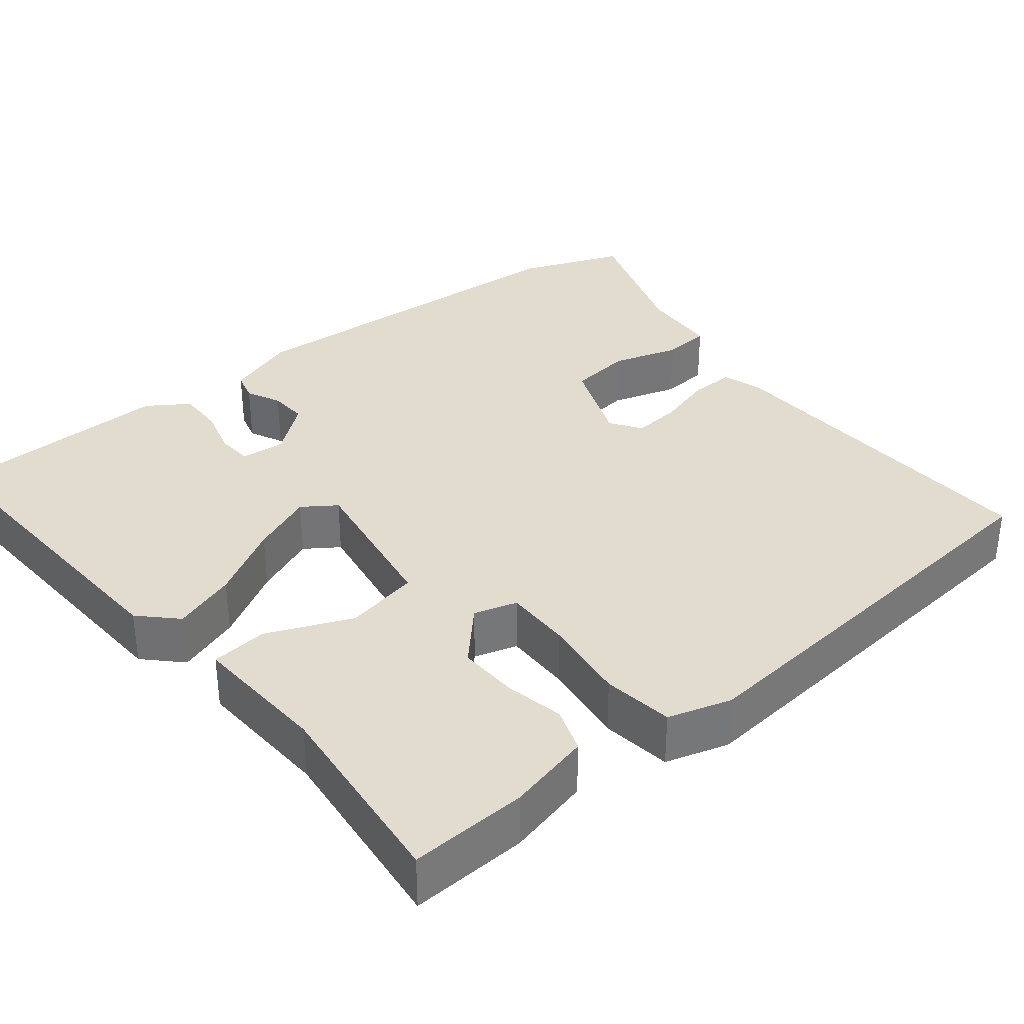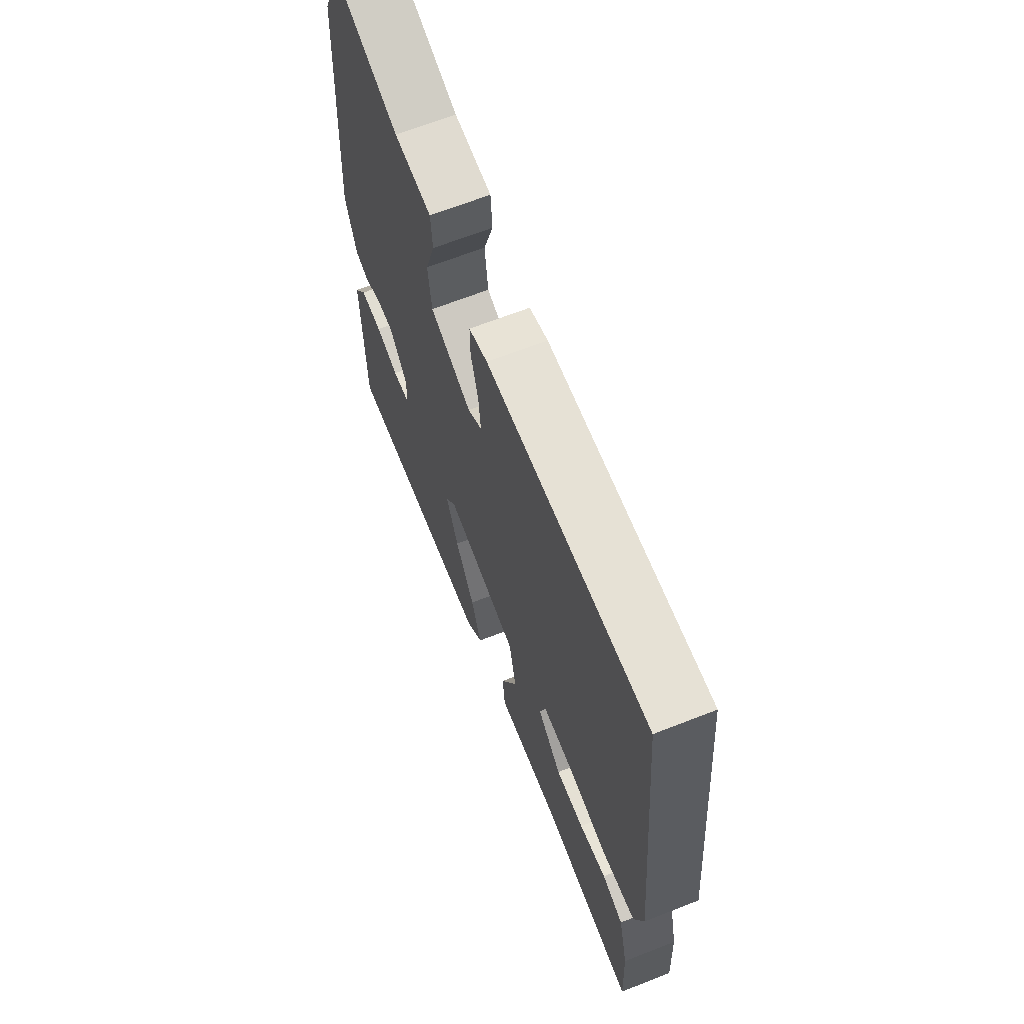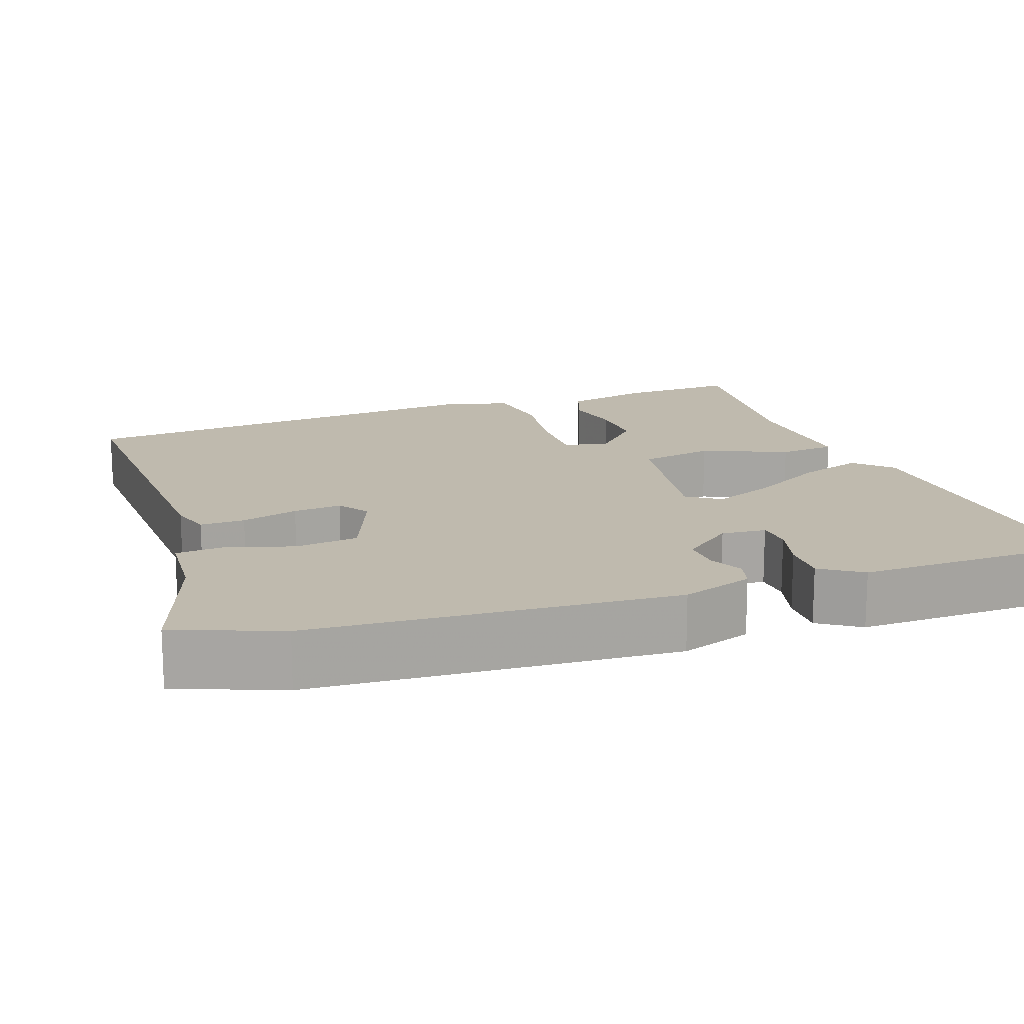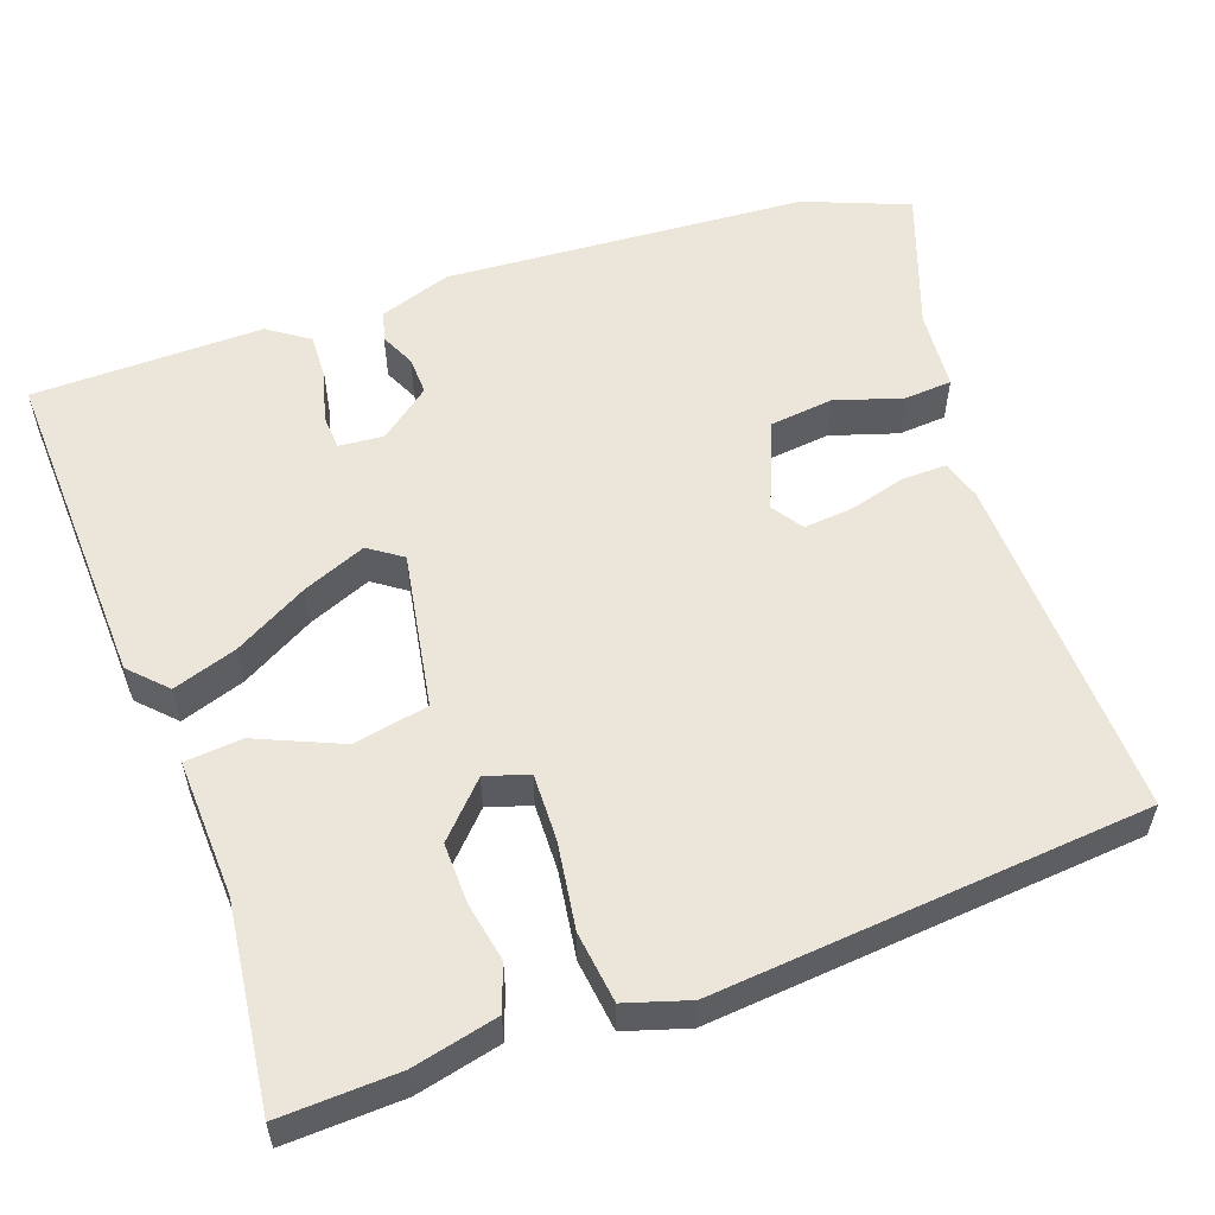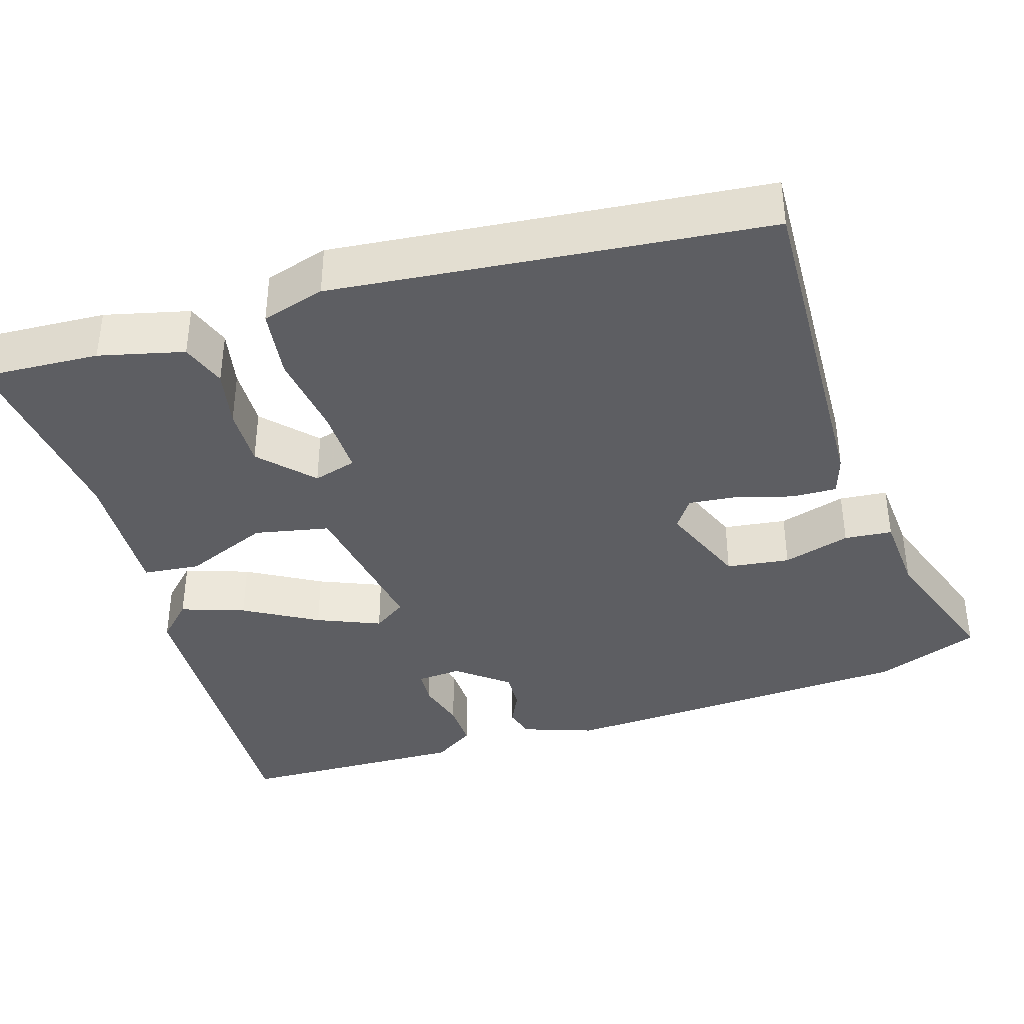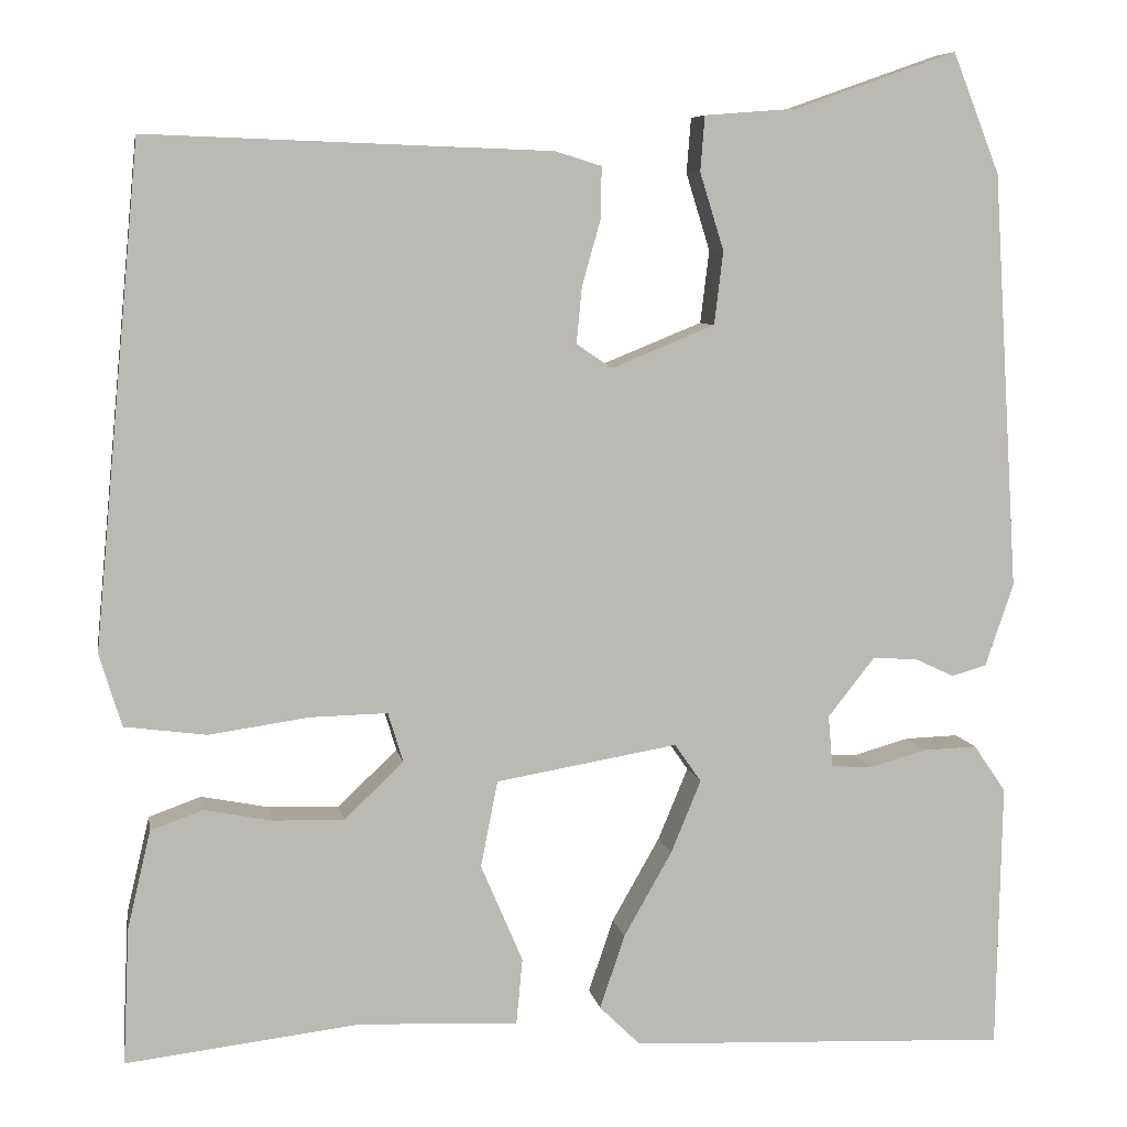
<metadata>
{"format":"obj","ext":"obj","renderer":"f3d","projection":"perspective","resolution":1024,"background":"white","views":[{"elev":34.1,"azim":-129.2,"up":"+Y"},{"elev":66.3,"azim":-111.5,"up":"+Z"},{"elev":15.8,"azim":70.3,"up":"+Y"},{"elev":56.1,"azim":-109.4,"up":"+Y"},{"elev":-38.3,"azim":-73.1,"up":"+Y"},{"elev":7.2,"azim":-9.9,"up":"+Z"}]}
</metadata>
<code>
v 0.464 0.07 0.591
v 0.517 0.07 0.456
v 0.546 0.07 -0.013
v 0.514 0.07 -0.106
v 0.475 0.07 -0.117
v 0.43 0.07 -0.096
v 0.38 0.07 -0.094
v 0.328 0.07 -0.16
v 0.333 0.07 -0.218
v 0.379 0.07 -0.221
v 0.443 0.07 -0.203
v 0.504 0.07 -0.201
v 0.54 0.07 -0.254
v 0.534 0.07 -0.553
v 0.108 0.07 -0.535
v 0.062 0.07 -0.49
v 0.09 0.07 -0.407
v 0.144 0.07 -0.312
v 0.178 0.07 -0.23
v 0.148 0.07 -0.187
v -0.056 0.07 -0.222
v -0.075 0.07 -0.319
v -0.028 0.07 -0.429
v -0.035 0.07 -0.503
v -0.214 0.07 -0.495
v -0.476 0.07 -0.526
v -0.469 0.07 -0.373
v -0.443 0.07 -0.263
v -0.384 0.07 -0.242
v -0.308 0.07 -0.257
v -0.229 0.07 -0.259
v -0.162 0.07 -0.196
v -0.179 0.07 -0.14
v -0.266 0.07 -0.142
v -0.378 0.07 -0.158
v -0.47 0.07 -0.146
v -0.495 0.07 -0.064
v -0.443 0.07 0.495
v 0.01 0.07 0.479
v 0.062 0.07 0.463
v 0.061 0.07 0.405
v 0.04 0.07 0.331
v 0.034 0.07 0.268
v 0.074 0.07 0.241
v 0.19 0.07 0.288
v 0.2 0.07 0.37
v 0.173 0.07 0.457
v 0.178 0.07 0.519
v 0.282 0.07 0.527
v 0.464 0 0.591
v 0.517 0 0.456
v 0.546 0 -0.013
v 0.514 0 -0.106
v 0.475 0 -0.117
v 0.43 0 -0.096
v 0.38 0 -0.094
v 0.328 0 -0.16
v 0.333 0 -0.218
v 0.379 0 -0.221
v 0.443 0 -0.203
v 0.504 0 -0.201
v 0.54 0 -0.254
v 0.534 0 -0.553
v 0.108 0 -0.535
v 0.062 0 -0.49
v 0.09 0 -0.407
v 0.144 0 -0.312
v 0.178 0 -0.23
v 0.148 0 -0.187
v -0.056 0 -0.222
v -0.075 0 -0.319
v -0.028 0 -0.429
v -0.035 0 -0.503
v -0.214 0 -0.495
v -0.476 0 -0.526
v -0.469 0 -0.373
v -0.443 0 -0.263
v -0.384 0 -0.242
v -0.308 0 -0.257
v -0.229 0 -0.259
v -0.162 0 -0.196
v -0.179 0 -0.14
v -0.266 0 -0.142
v -0.378 0 -0.158
v -0.47 0 -0.146
v -0.495 0 -0.064
v -0.443 0 0.495
v 0.01 0 0.479
v 0.062 0 0.463
v 0.061 0 0.405
v 0.04 0 0.331
v 0.034 0 0.268
v 0.074 0 0.241
v 0.19 0 0.288
v 0.2 0 0.37
v 0.173 0 0.457
v 0.178 0 0.519
v 0.282 0 0.527
f 46 47 48 49
f 4 5 6
f 3 4 6
f 2 3 6
f 1 2 6
f 49 1 6
f 46 49 6
f 45 46 6
f 44 45 6 7
f 43 44 7 8
f 40 41 42
f 39 40 42
f 38 39 42
f 37 38 42
f 36 37 42
f 35 36 42
f 34 35 42
f 33 34 42 43
f 32 33 43 8
f 28 29 30
f 27 28 30
f 26 27 30
f 25 26 30
f 25 30 31
f 24 25 31
f 23 24 31
f 22 23 31
f 21 22 31 32
f 16 17 18
f 15 16 18
f 14 15 18
f 13 14 18
f 12 13 18
f 11 12 18
f 10 11 18
f 9 10 18 19
f 8 9 19 20
f 20 21 32
f 8 20 32
f 98 97 96 95
f 55 54 53
f 55 53 52
f 55 52 51
f 55 51 50
f 55 50 98
f 55 98 95
f 55 95 94
f 56 55 94 93
f 57 56 93 92
f 91 90 89
f 91 89 88
f 91 88 87
f 91 87 86
f 91 86 85
f 91 85 84
f 91 84 83
f 92 91 83 82
f 57 92 82 81
f 79 78 77
f 79 77 76
f 79 76 75
f 79 75 74
f 80 79 74
f 80 74 73
f 80 73 72
f 80 72 71
f 81 80 71 70
f 67 66 65
f 67 65 64
f 67 64 63
f 67 63 62
f 67 62 61
f 67 61 60
f 67 60 59
f 68 67 59 58
f 69 68 58 57
f 81 70 69
f 81 69 57
f 1 50 51 2
f 2 51 52 3
f 3 52 53 4
f 4 53 54 5
f 5 54 55 6
f 6 55 56 7
f 7 56 57 8
f 8 57 58 9
f 9 58 59 10
f 10 59 60 11
f 11 60 61 12
f 12 61 62 13
f 13 62 63 14
f 14 63 64 15
f 15 64 65 16
f 16 65 66 17
f 17 66 67 18
f 18 67 68 19
f 19 68 69 20
f 20 69 70 21
f 21 70 71 22
f 22 71 72 23
f 23 72 73 24
f 24 73 74 25
f 25 74 75 26
f 26 75 76 27
f 27 76 77 28
f 28 77 78 29
f 29 78 79 30
f 30 79 80 31
f 31 80 81 32
f 32 81 82 33
f 33 82 83 34
f 34 83 84 35
f 35 84 85 36
f 36 85 86 37
f 37 86 87 38
f 38 87 88 39
f 39 88 89 40
f 40 89 90 41
f 41 90 91 42
f 42 91 92 43
f 43 92 93 44
f 44 93 94 45
f 45 94 95 46
f 46 95 96 47
f 47 96 97 48
f 48 97 98 49
f 49 98 50 1

</code>
